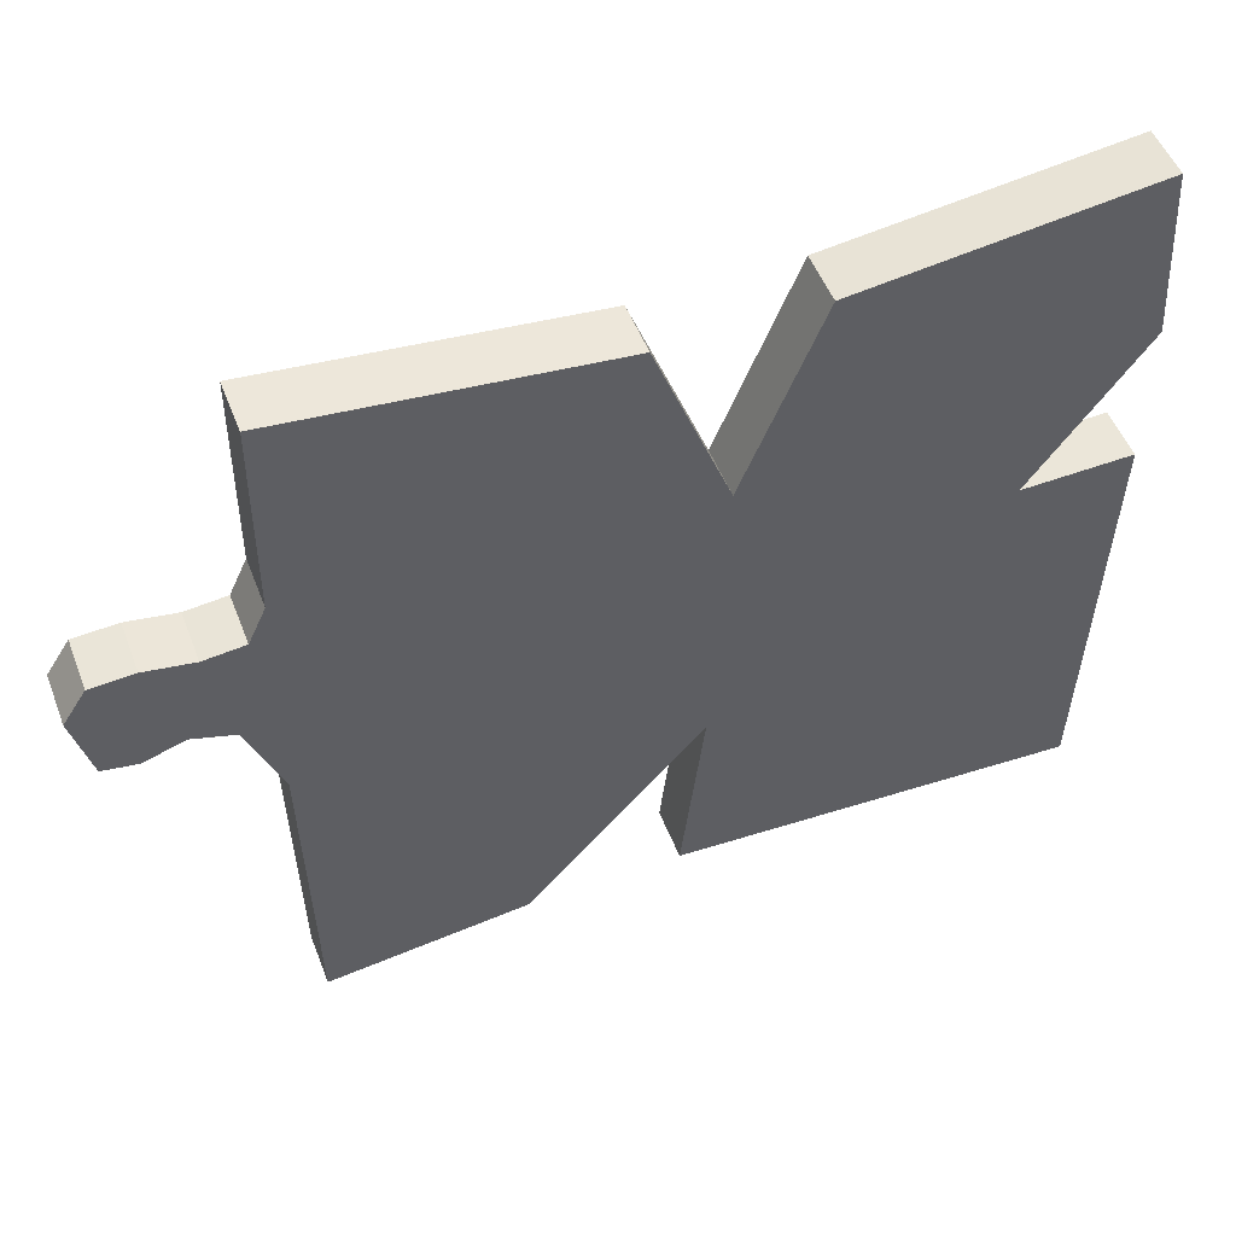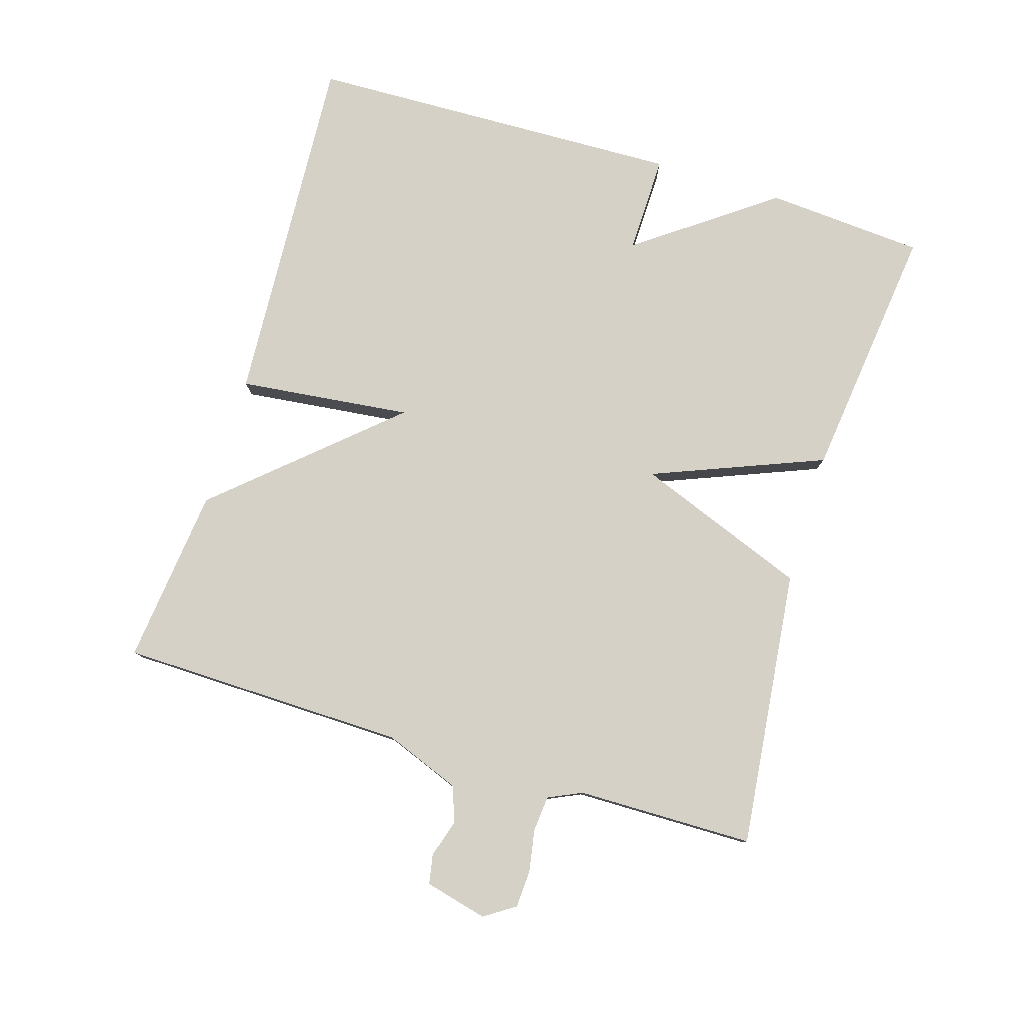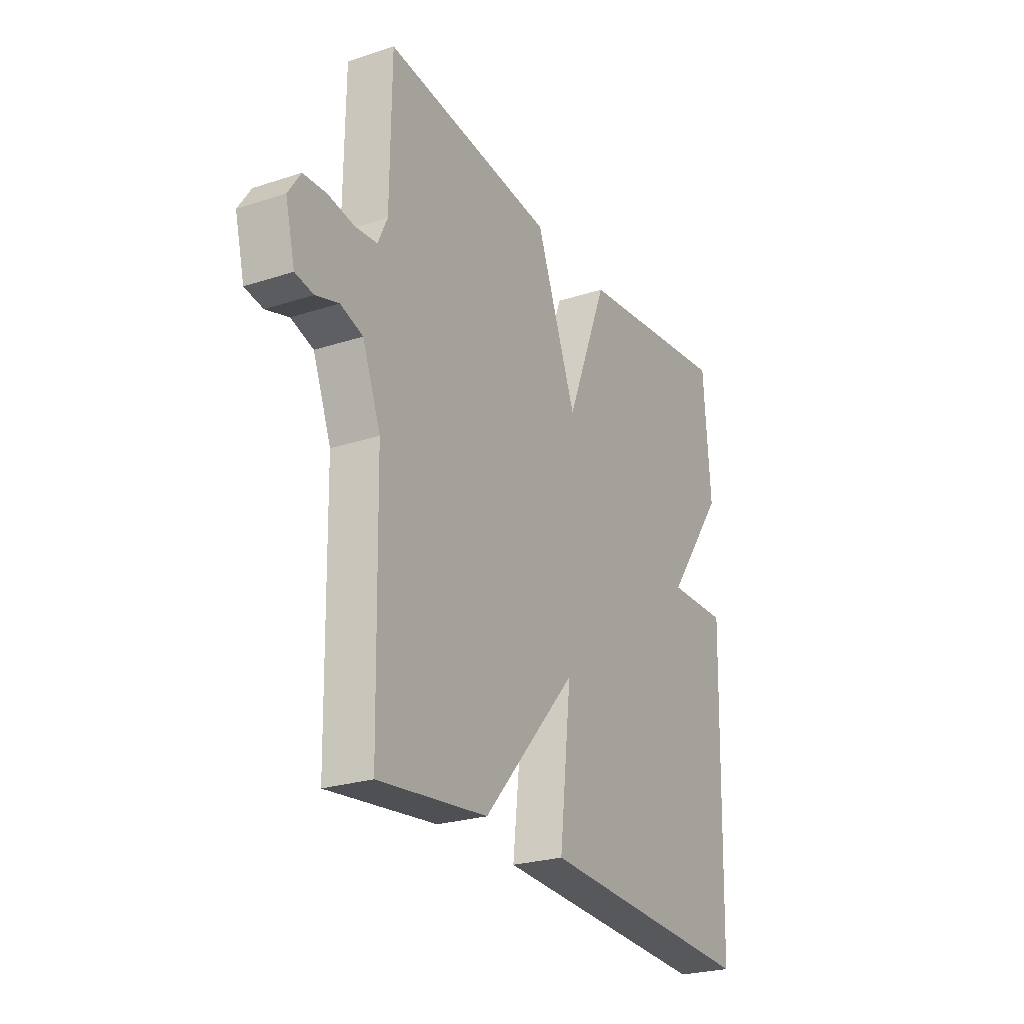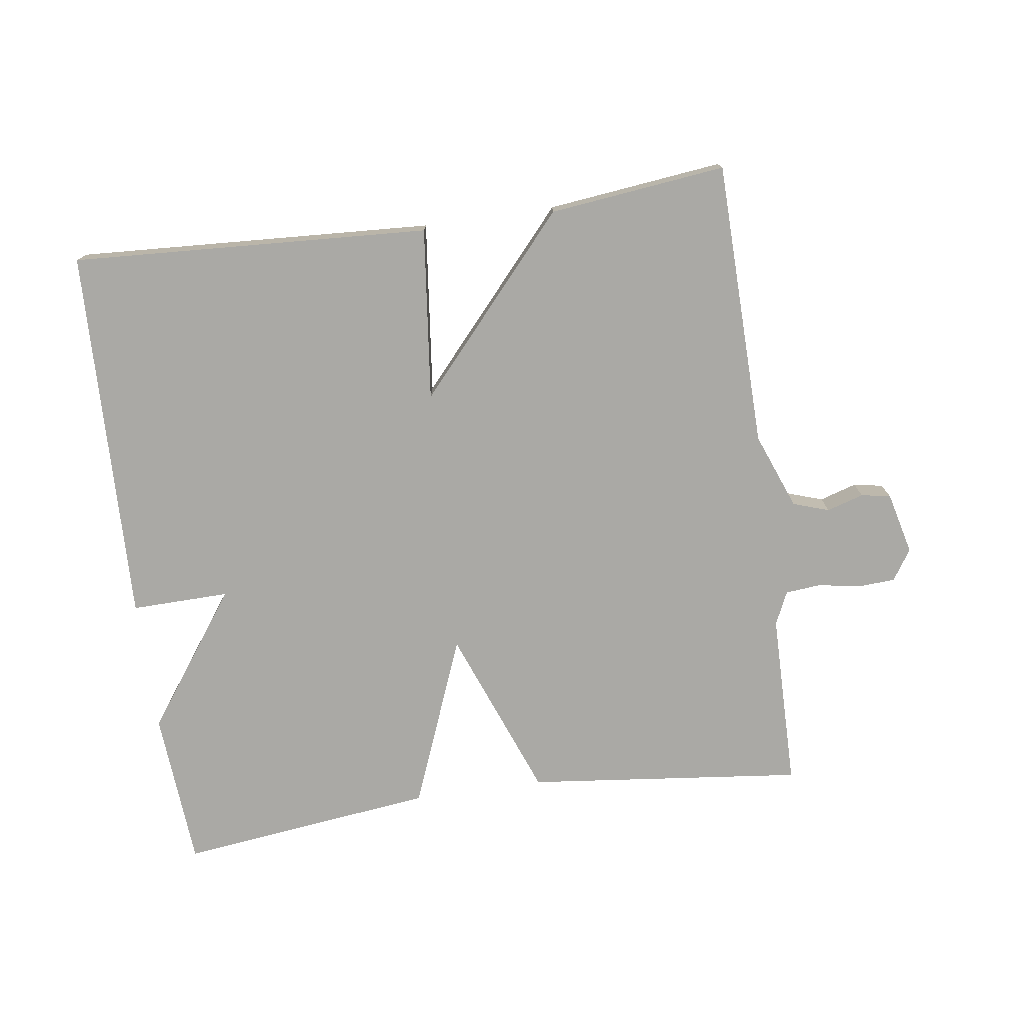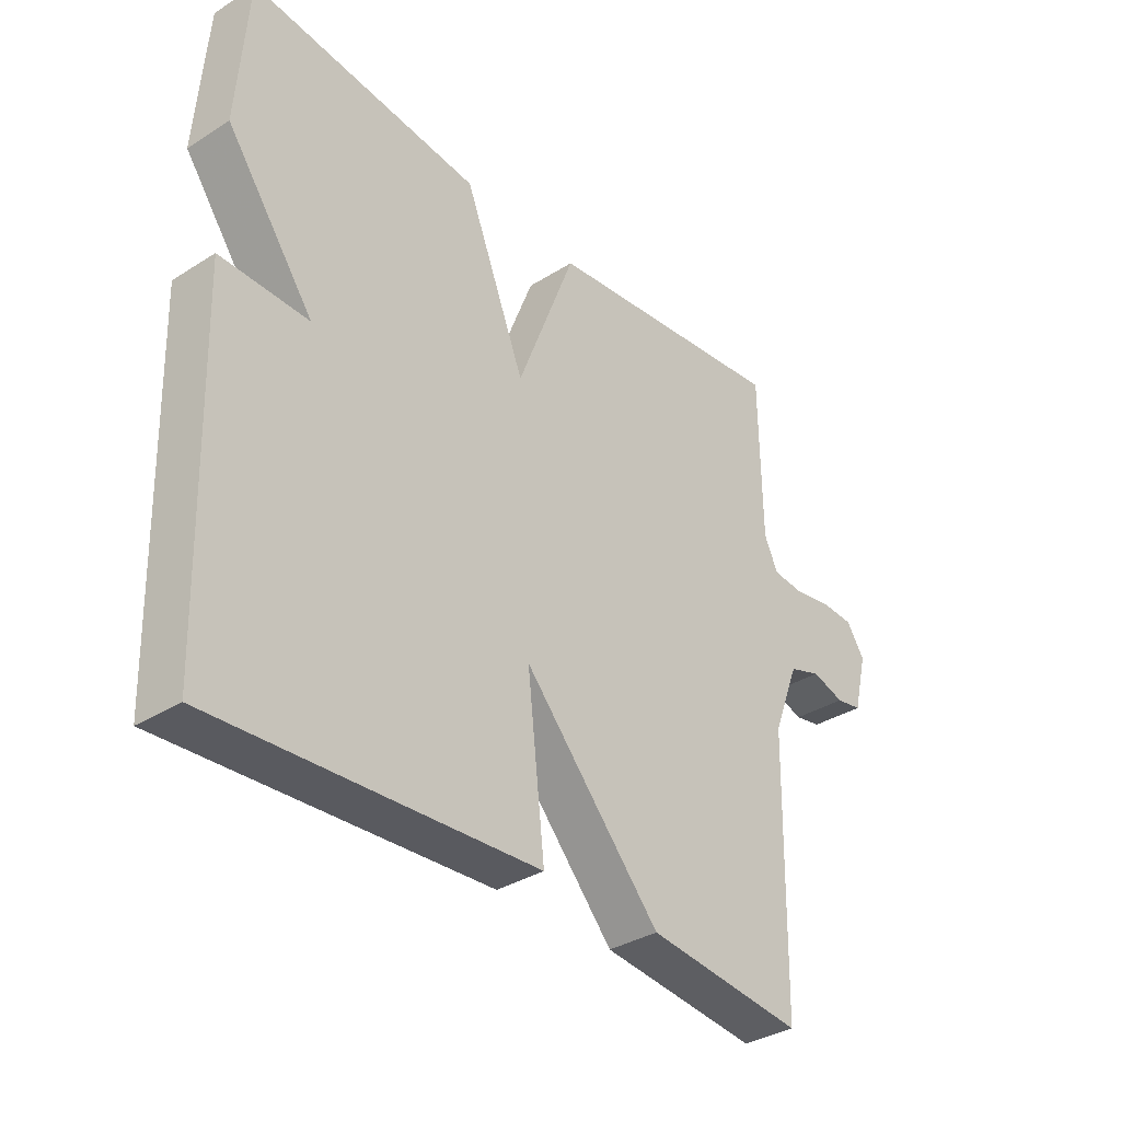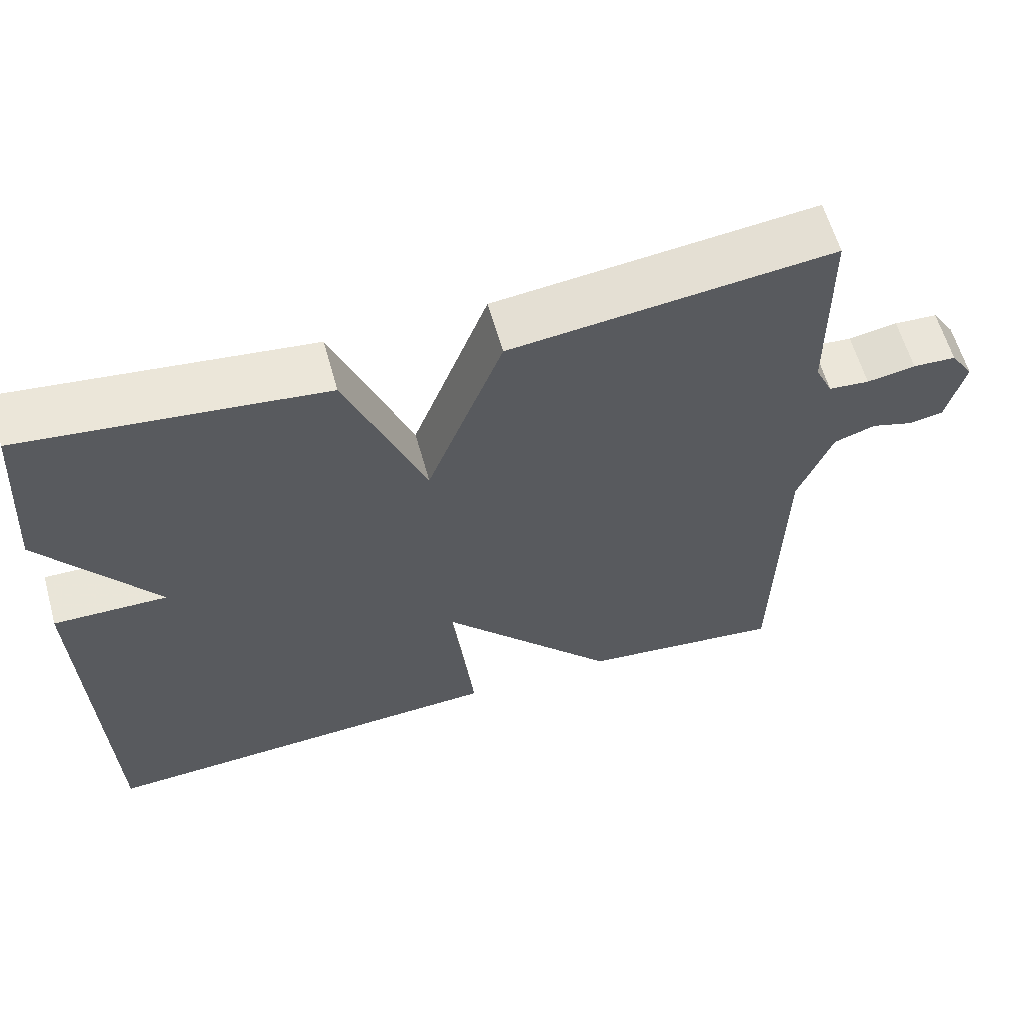
<metadata>
{"format":"obj","ext":"obj","renderer":"f3d","projection":"perspective","resolution":1024,"background":"white","views":[{"elev":51.5,"azim":-20.9,"up":"+Z"},{"elev":79.6,"azim":-73.0,"up":"+Y"},{"elev":-25.0,"azim":-62.0,"up":"+Z"},{"elev":-75.4,"azim":-171.9,"up":"+Y"},{"elev":-34.6,"azim":130.3,"up":"+Z"},{"elev":60.6,"azim":164.4,"up":"+Z"}]}
</metadata>
<code>
v -0.5 0.07 0.5
v -0.085 0.07 0.454
v 0.013 0.07 0.198
v 0.115 0.07 0.454
v 0.5 0.07 0.5
v 0.517 0.07 0.264
v 0.37 0.07 0.061
v 0.517 0.07 0.064
v 0.5 0.07 -0.5
v -0.036 0.07 -0.47
v -0.007 0.07 -0.212
v -0.236 0.07 -0.47
v -0.5 0.07 -0.5
v -0.508 0.07 -0.073
v -0.552 0.07 0.041
v -0.606 0.07 0.059
v -0.661 0.07 0.042
v -0.705 0.07 0.05
v -0.728 0.07 0.143
v -0.698 0.07 0.189
v -0.642 0.07 0.192
v -0.579 0.07 0.181
v -0.526 0.07 0.186
v -0.503 0.07 0.236
v -0.5 0 0.5
v -0.085 0 0.454
v 0.013 0 0.198
v 0.115 0 0.454
v 0.5 0 0.5
v 0.517 0 0.264
v 0.37 0 0.061
v 0.517 0 0.064
v 0.5 0 -0.5
v -0.036 0 -0.47
v -0.007 0 -0.212
v -0.236 0 -0.47
v -0.5 0 -0.5
v -0.508 0 -0.073
v -0.552 0 0.041
v -0.606 0 0.059
v -0.661 0 0.042
v -0.705 0 0.05
v -0.728 0 0.143
v -0.698 0 0.189
v -0.642 0 0.192
v -0.579 0 0.181
v -0.526 0 0.186
v -0.503 0 0.236
f 20 21 22
f 19 20 22
f 18 19 22
f 17 18 22
f 16 17 22
f 15 16 22 23
f 14 15 23 24
f 13 14 24
f 12 13 24
f 11 12 24
f 9 10 11
f 8 9 11
f 7 8 11
f 6 7 11
f 5 6 11
f 4 5 11
f 3 4 11
f 3 11 24
f 2 3 24
f 1 2 24
f 46 45 44
f 46 44 43
f 46 43 42
f 46 42 41
f 46 41 40
f 47 46 40 39
f 48 47 39 38
f 48 38 37
f 48 37 36
f 48 36 35
f 35 34 33
f 35 33 32
f 35 32 31
f 35 31 30
f 35 30 29
f 35 29 28
f 35 28 27
f 48 35 27
f 48 27 26
f 48 26 25
f 1 25 26 2
f 2 26 27 3
f 3 27 28 4
f 4 28 29 5
f 5 29 30 6
f 6 30 31 7
f 7 31 32 8
f 8 32 33 9
f 9 33 34 10
f 10 34 35 11
f 11 35 36 12
f 12 36 37 13
f 13 37 38 14
f 14 38 39 15
f 15 39 40 16
f 16 40 41 17
f 17 41 42 18
f 18 42 43 19
f 19 43 44 20
f 20 44 45 21
f 21 45 46 22
f 22 46 47 23
f 23 47 48 24
f 24 48 25 1

</code>
